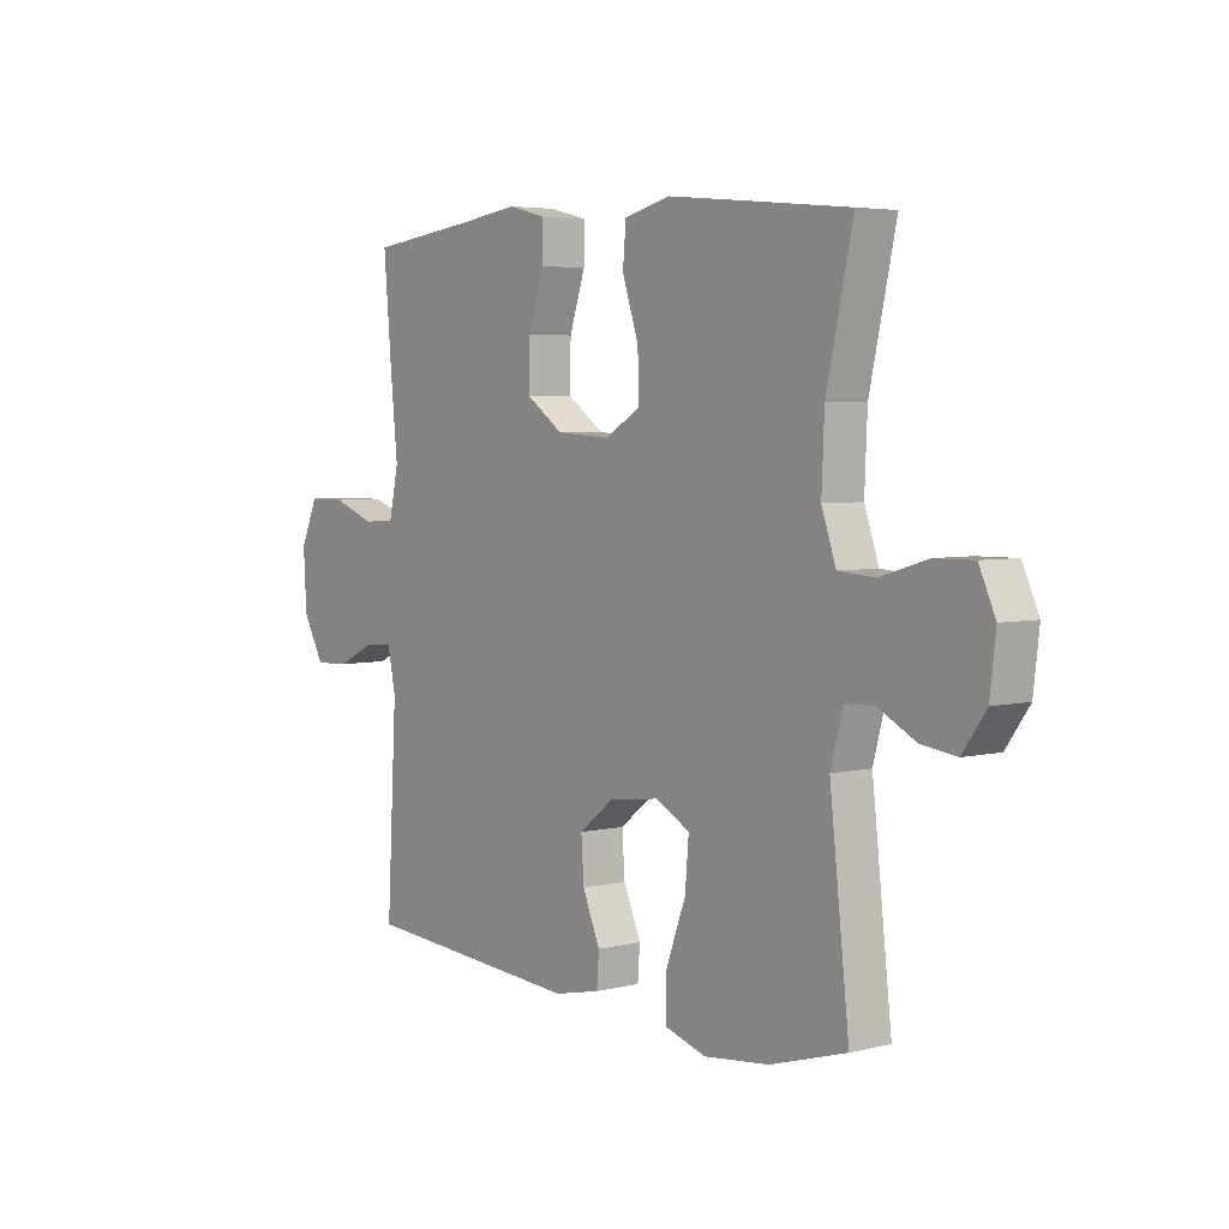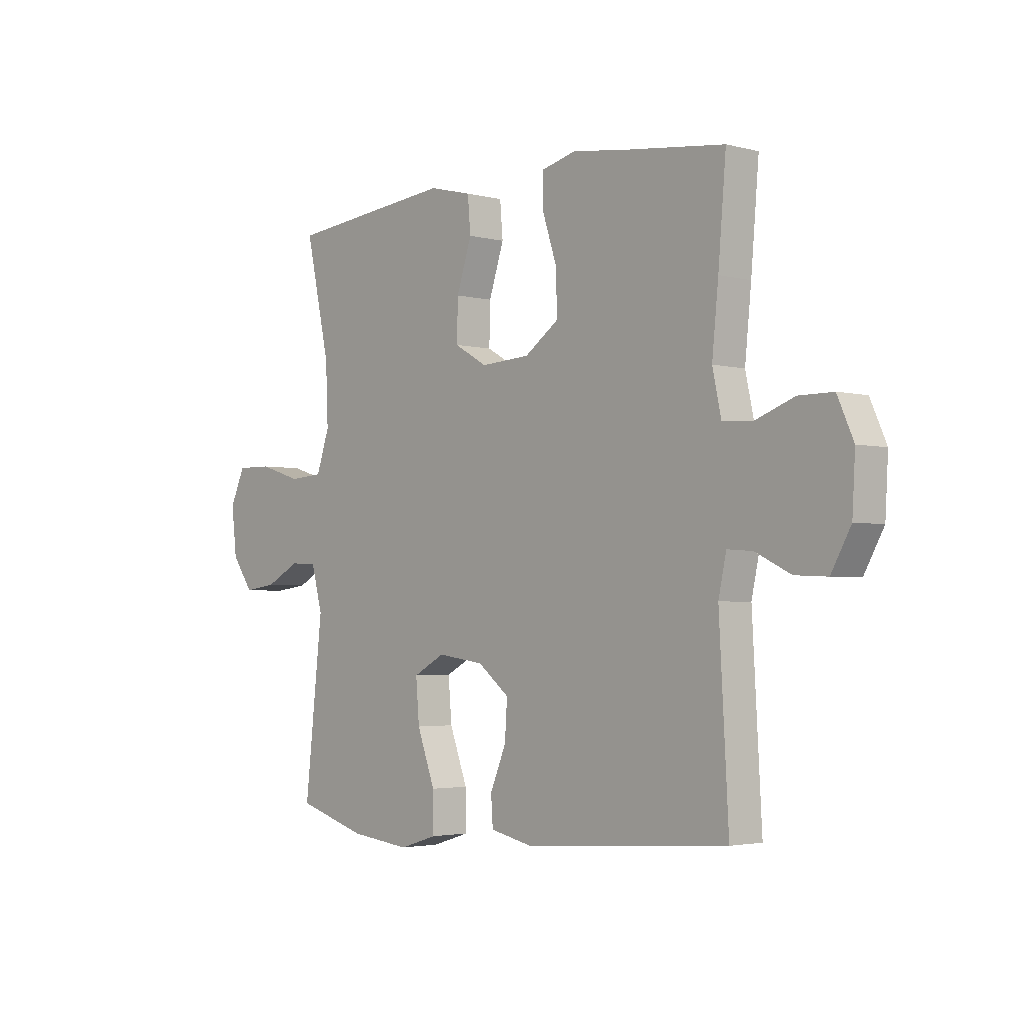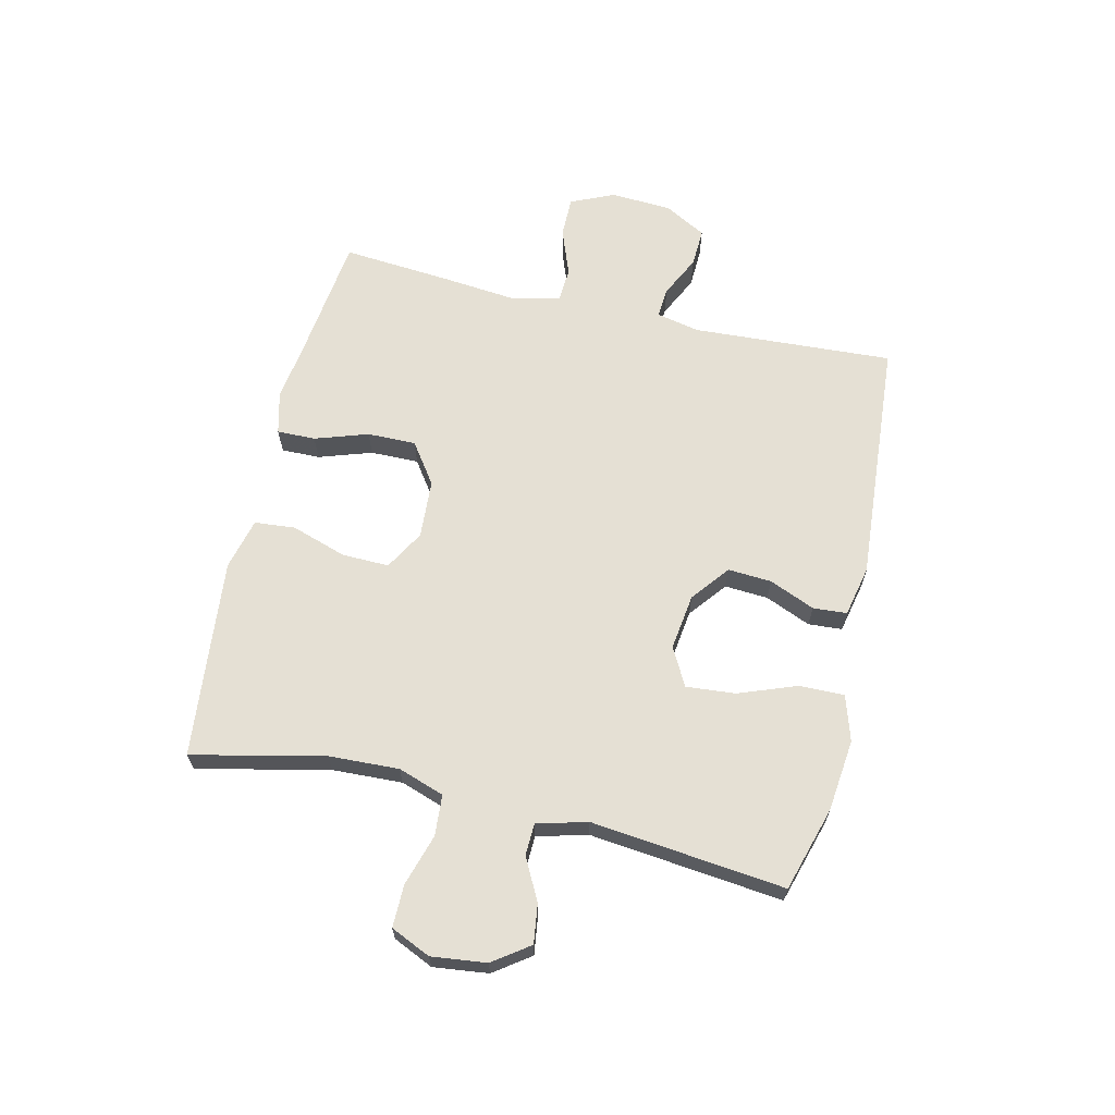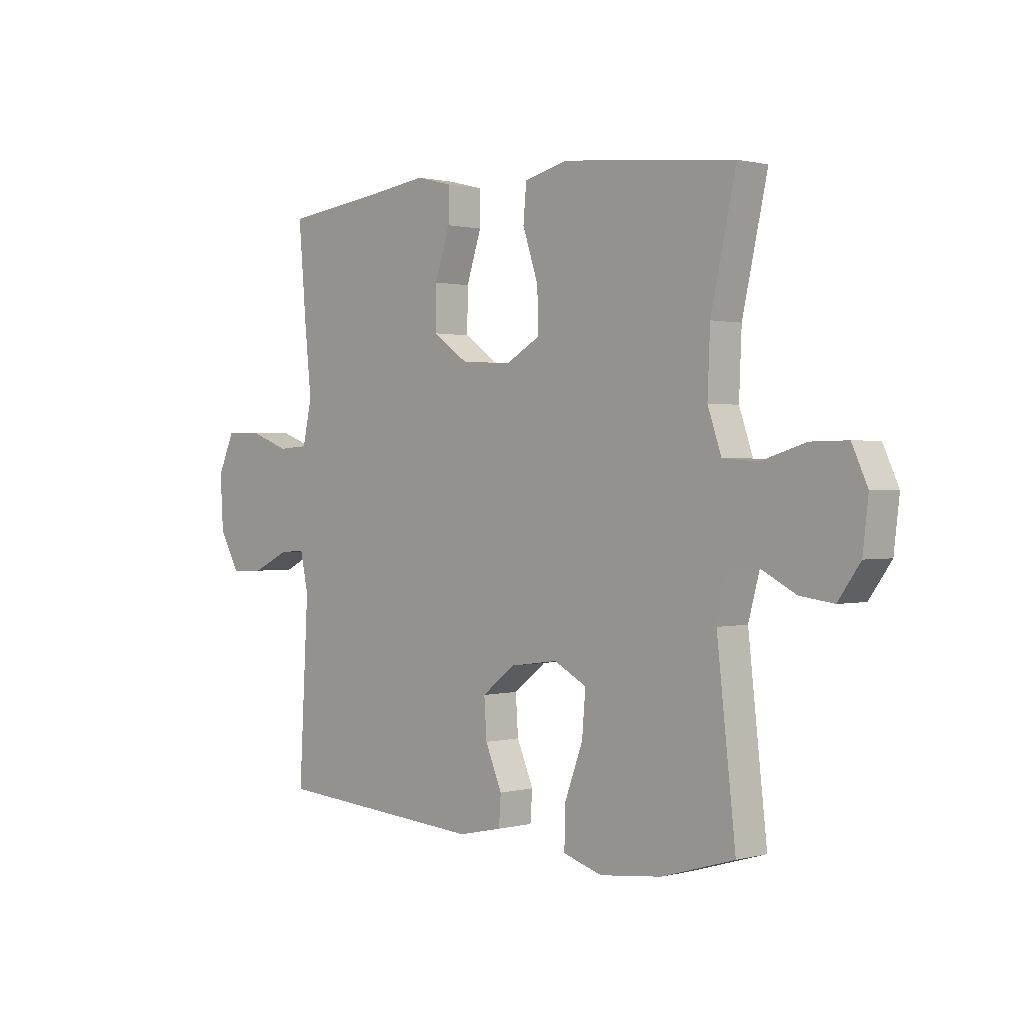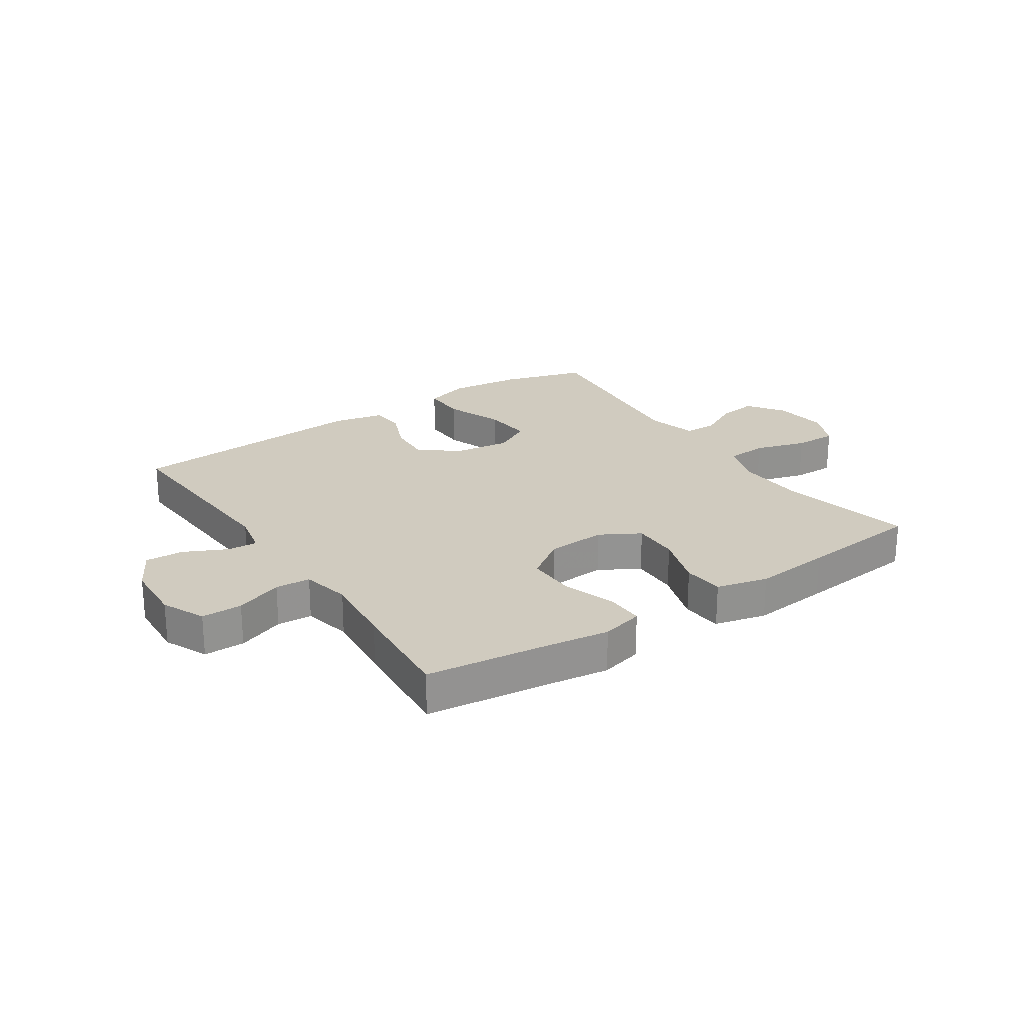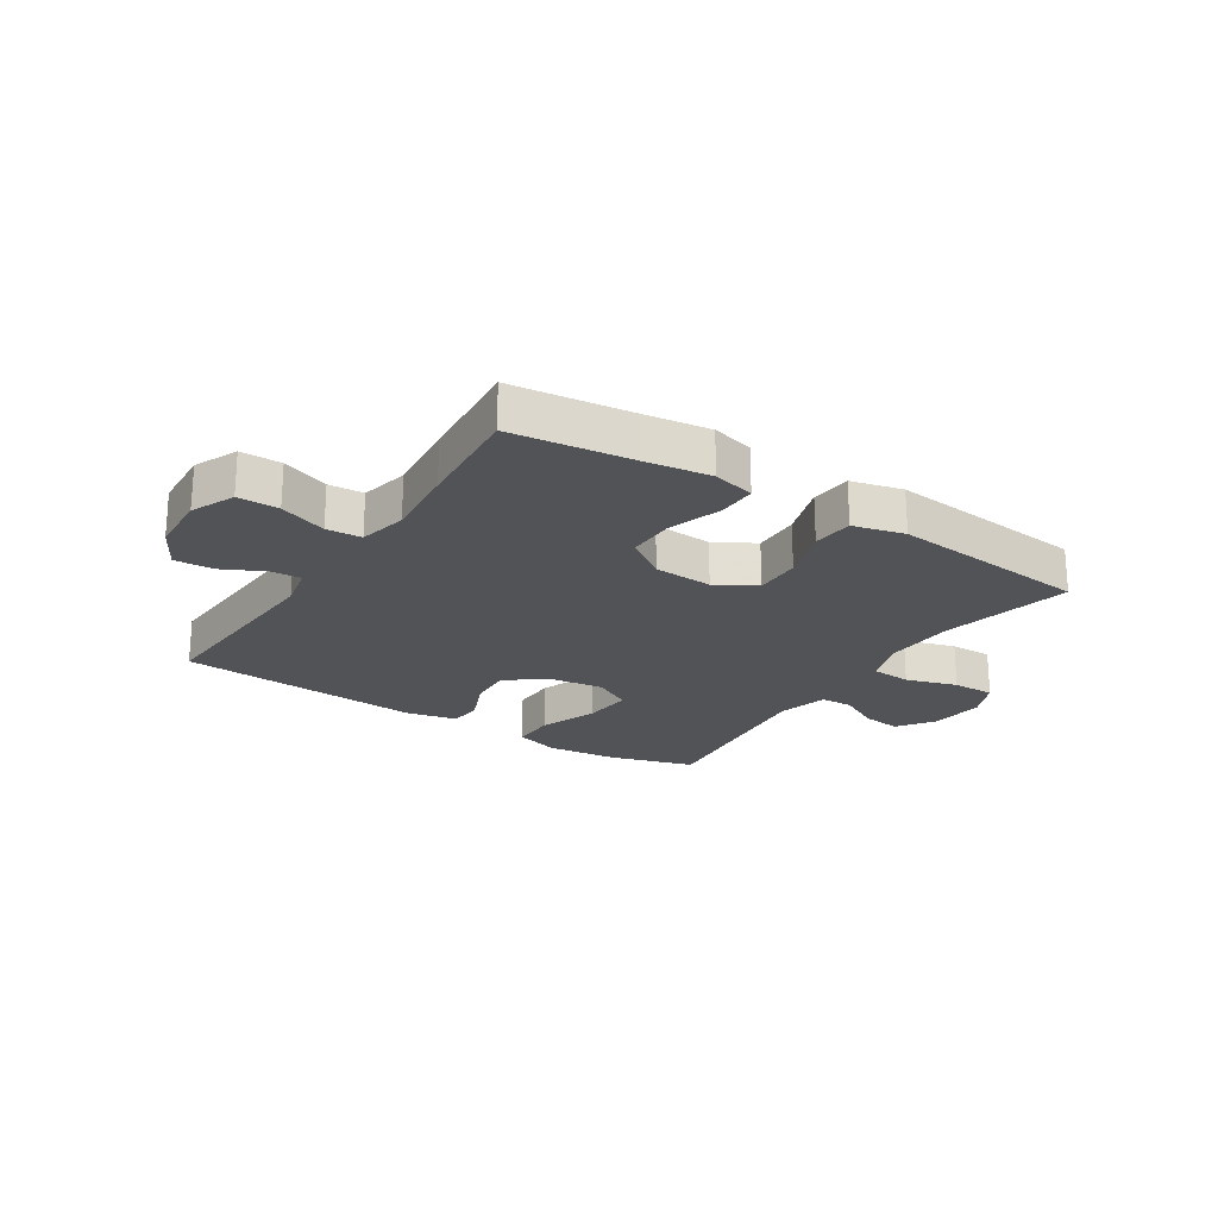
<metadata>
{"format":"obj","ext":"obj","renderer":"f3d","projection":"perspective","resolution":1024,"background":"white","views":[{"elev":4.5,"azim":52.0,"up":"+Z"},{"elev":-2.9,"azim":-131.7,"up":"+Z"},{"elev":65.2,"azim":103.0,"up":"+Y"},{"elev":0.9,"azim":46.2,"up":"+Z"},{"elev":23.7,"azim":-33.9,"up":"+Y"},{"elev":-22.1,"azim":-32.9,"up":"+Y"}]}
</metadata>
<code>
v 0.5 0.07 -0.5
v 0.356 0.07 -0.543
v 0.232 0.07 -0.557
v 0.154 0.07 -0.533
v 0.155 0.07 -0.456
v 0.192 0.07 -0.356
v 0.199 0.07 -0.272
v 0.134 0.07 -0.237
v 0.038 0.07 -0.25
v -0.027 0.07 -0.301
v -0.022 0.07 -0.376
v 0.011 0.07 -0.454
v 0.007 0.07 -0.512
v -0.08 0.07 -0.531
v -0.5 0.07 -0.5
v -0.481 0.07 -0.155
v -0.497 0.07 -0.081
v -0.549 0.07 -0.085
v -0.621 0.07 -0.12
v -0.687 0.07 -0.123
v -0.727 0.07 -0.051
v -0.733 0.07 0.054
v -0.7 0.07 0.128
v -0.63 0.07 0.128
v -0.549 0.07 0.098
v -0.489 0.07 0.102
v -0.471 0.07 0.185
v -0.484 0.07 0.313
v -0.5 0.07 0.5
v -0.297 0.07 0.525
v -0.183 0.07 0.541
v -0.111 0.07 0.523
v -0.112 0.07 0.457
v -0.142 0.07 0.366
v -0.143 0.07 0.283
v -0.073 0.07 0.234
v 0.028 0.07 0.228
v 0.096 0.07 0.267
v 0.094 0.07 0.348
v 0.063 0.07 0.442
v 0.069 0.07 0.512
v 0.157 0.07 0.534
v 0.29 0.07 0.521
v 0.5 0.07 0.5
v 0.45 0.07 0.274
v 0.445 0.07 0.154
v 0.472 0.07 0.075
v 0.542 0.07 0.07
v 0.63 0.07 0.097
v 0.703 0.07 0.098
v 0.734 0.07 0.03
v 0.723 0.07 -0.064
v 0.679 0.07 -0.126
v 0.612 0.07 -0.117
v 0.541 0.07 -0.08
v 0.486 0.07 -0.082
v 0.463 0.07 -0.168
v 0.5 0 -0.5
v 0.356 0 -0.543
v 0.232 0 -0.557
v 0.154 0 -0.533
v 0.155 0 -0.456
v 0.192 0 -0.356
v 0.199 0 -0.272
v 0.134 0 -0.237
v 0.038 0 -0.25
v -0.027 0 -0.301
v -0.022 0 -0.376
v 0.011 0 -0.454
v 0.007 0 -0.512
v -0.08 0 -0.531
v -0.5 0 -0.5
v -0.481 0 -0.155
v -0.497 0 -0.081
v -0.549 0 -0.085
v -0.621 0 -0.12
v -0.687 0 -0.123
v -0.727 0 -0.051
v -0.733 0 0.054
v -0.7 0 0.128
v -0.63 0 0.128
v -0.549 0 0.098
v -0.489 0 0.102
v -0.471 0 0.185
v -0.484 0 0.313
v -0.5 0 0.5
v -0.297 0 0.525
v -0.183 0 0.541
v -0.111 0 0.523
v -0.112 0 0.457
v -0.142 0 0.366
v -0.143 0 0.283
v -0.073 0 0.234
v 0.028 0 0.228
v 0.096 0 0.267
v 0.094 0 0.348
v 0.063 0 0.442
v 0.069 0 0.512
v 0.157 0 0.534
v 0.29 0 0.521
v 0.5 0 0.5
v 0.45 0 0.274
v 0.445 0 0.154
v 0.472 0 0.075
v 0.542 0 0.07
v 0.63 0 0.097
v 0.703 0 0.098
v 0.734 0 0.03
v 0.723 0 -0.064
v 0.679 0 -0.126
v 0.612 0 -0.117
v 0.541 0 -0.08
v 0.486 0 -0.082
v 0.463 0 -0.168
f 53 54 55
f 52 53 55
f 51 52 55
f 50 51 55
f 49 50 55
f 48 49 55
f 47 48 55 56
f 46 47 56 57
f 43 44 45
f 42 43 45
f 41 42 45
f 40 41 45
f 39 40 45
f 38 39 45 46
f 37 38 46 57
f 32 33 34
f 31 32 34
f 30 31 34
f 30 34 35
f 29 30 35
f 28 29 35
f 27 28 35
f 26 27 35 36
f 23 24 25
f 22 23 25
f 21 22 25
f 20 21 25
f 19 20 25
f 18 19 25
f 17 18 25 26
f 36 37 57
f 26 36 57
f 17 26 57
f 16 17 57
f 14 15 16
f 13 14 16
f 12 13 16
f 11 12 16
f 4 5 6
f 3 4 6
f 2 3 6
f 1 2 6
f 57 1 6
f 57 6 7
f 10 11 16
f 9 10 16
f 8 9 16 57
f 7 8 57
f 112 111 110
f 112 110 109
f 112 109 108
f 112 108 107
f 112 107 106
f 112 106 105
f 113 112 105 104
f 114 113 104 103
f 102 101 100
f 102 100 99
f 102 99 98
f 102 98 97
f 102 97 96
f 103 102 96 95
f 114 103 95 94
f 91 90 89
f 91 89 88
f 91 88 87
f 92 91 87
f 92 87 86
f 92 86 85
f 92 85 84
f 93 92 84 83
f 82 81 80
f 82 80 79
f 82 79 78
f 82 78 77
f 82 77 76
f 82 76 75
f 83 82 75 74
f 114 94 93
f 114 93 83
f 114 83 74
f 114 74 73
f 73 72 71
f 73 71 70
f 73 70 69
f 73 69 68
f 63 62 61
f 63 61 60
f 63 60 59
f 63 59 58
f 63 58 114
f 64 63 114
f 73 68 67
f 73 67 66
f 114 73 66 65
f 114 65 64
f 1 58 59 2
f 2 59 60 3
f 3 60 61 4
f 4 61 62 5
f 5 62 63 6
f 6 63 64 7
f 7 64 65 8
f 8 65 66 9
f 9 66 67 10
f 10 67 68 11
f 11 68 69 12
f 12 69 70 13
f 13 70 71 14
f 14 71 72 15
f 15 72 73 16
f 16 73 74 17
f 17 74 75 18
f 18 75 76 19
f 19 76 77 20
f 20 77 78 21
f 21 78 79 22
f 22 79 80 23
f 23 80 81 24
f 24 81 82 25
f 25 82 83 26
f 26 83 84 27
f 27 84 85 28
f 28 85 86 29
f 29 86 87 30
f 30 87 88 31
f 31 88 89 32
f 32 89 90 33
f 33 90 91 34
f 34 91 92 35
f 35 92 93 36
f 36 93 94 37
f 37 94 95 38
f 38 95 96 39
f 39 96 97 40
f 40 97 98 41
f 41 98 99 42
f 42 99 100 43
f 43 100 101 44
f 44 101 102 45
f 45 102 103 46
f 46 103 104 47
f 47 104 105 48
f 48 105 106 49
f 49 106 107 50
f 50 107 108 51
f 51 108 109 52
f 52 109 110 53
f 53 110 111 54
f 54 111 112 55
f 55 112 113 56
f 56 113 114 57
f 57 114 58 1

</code>
